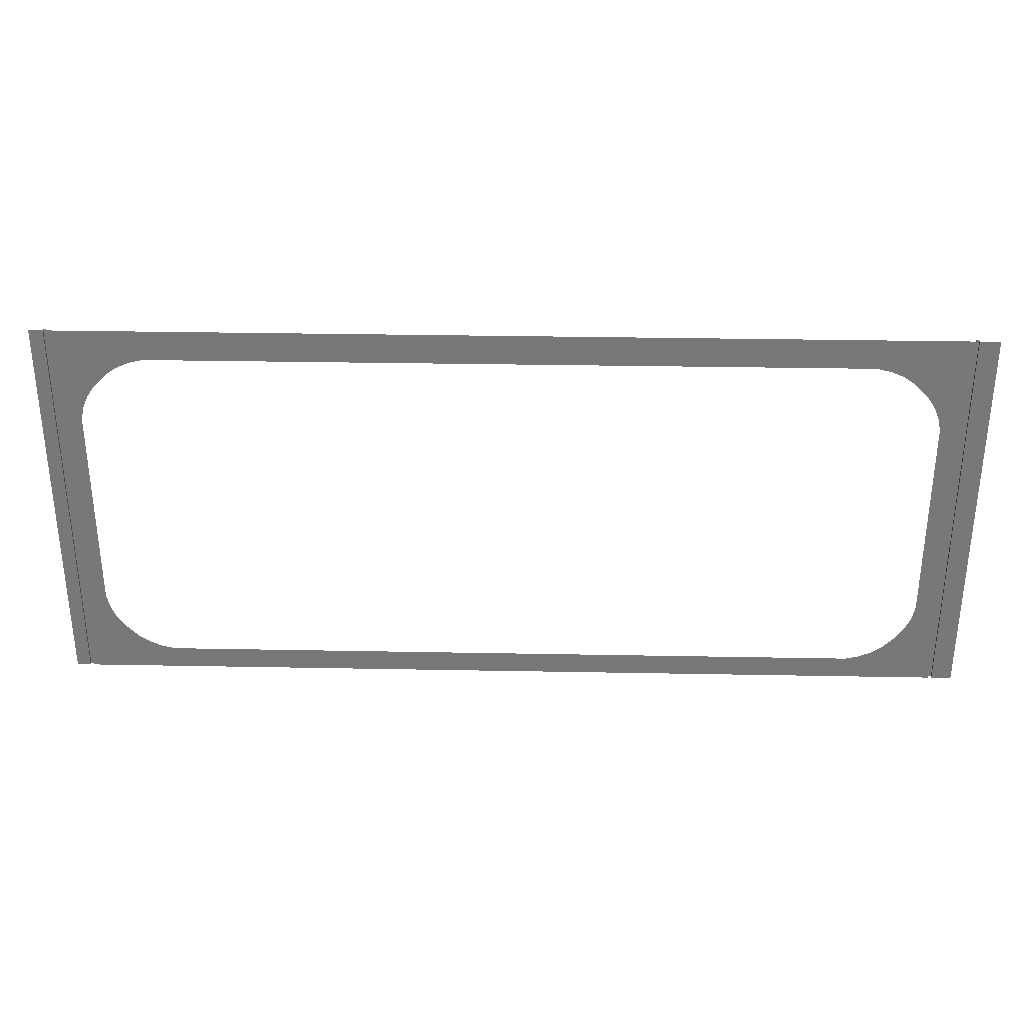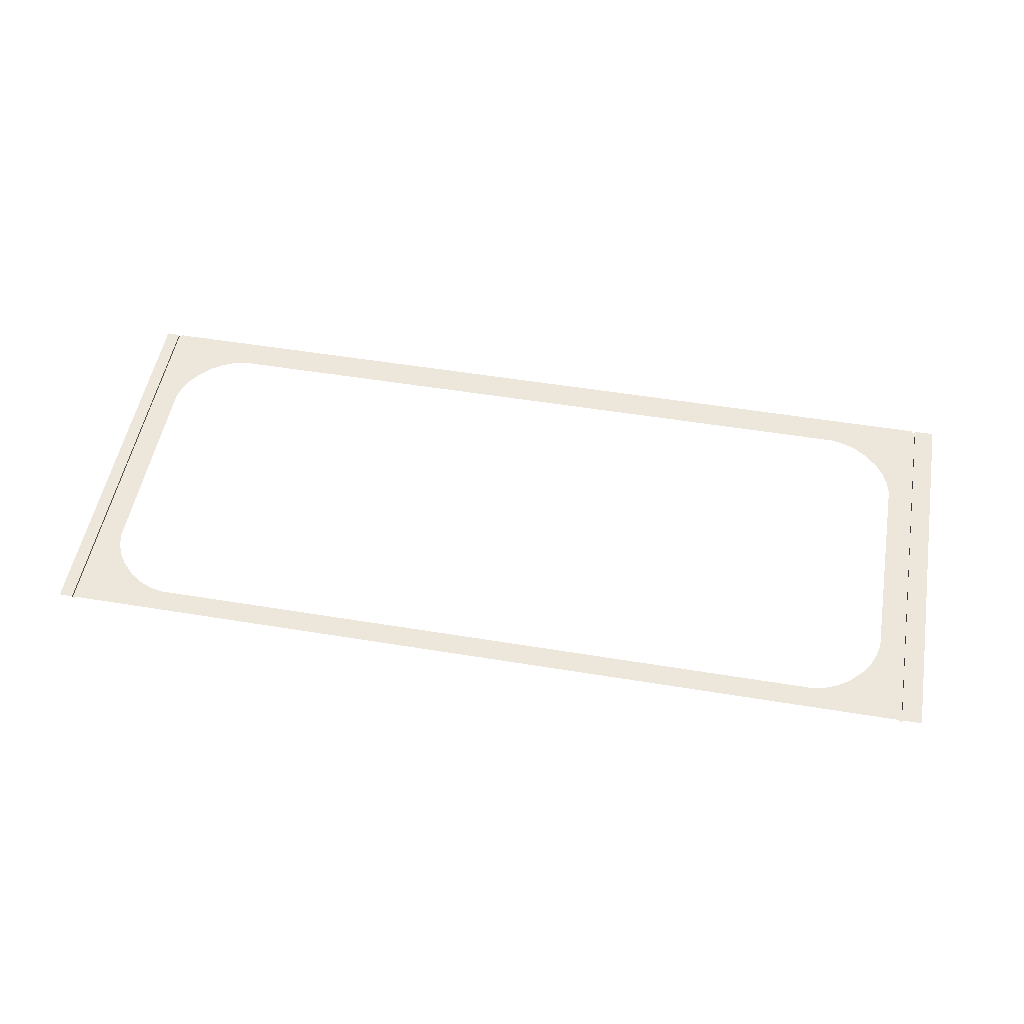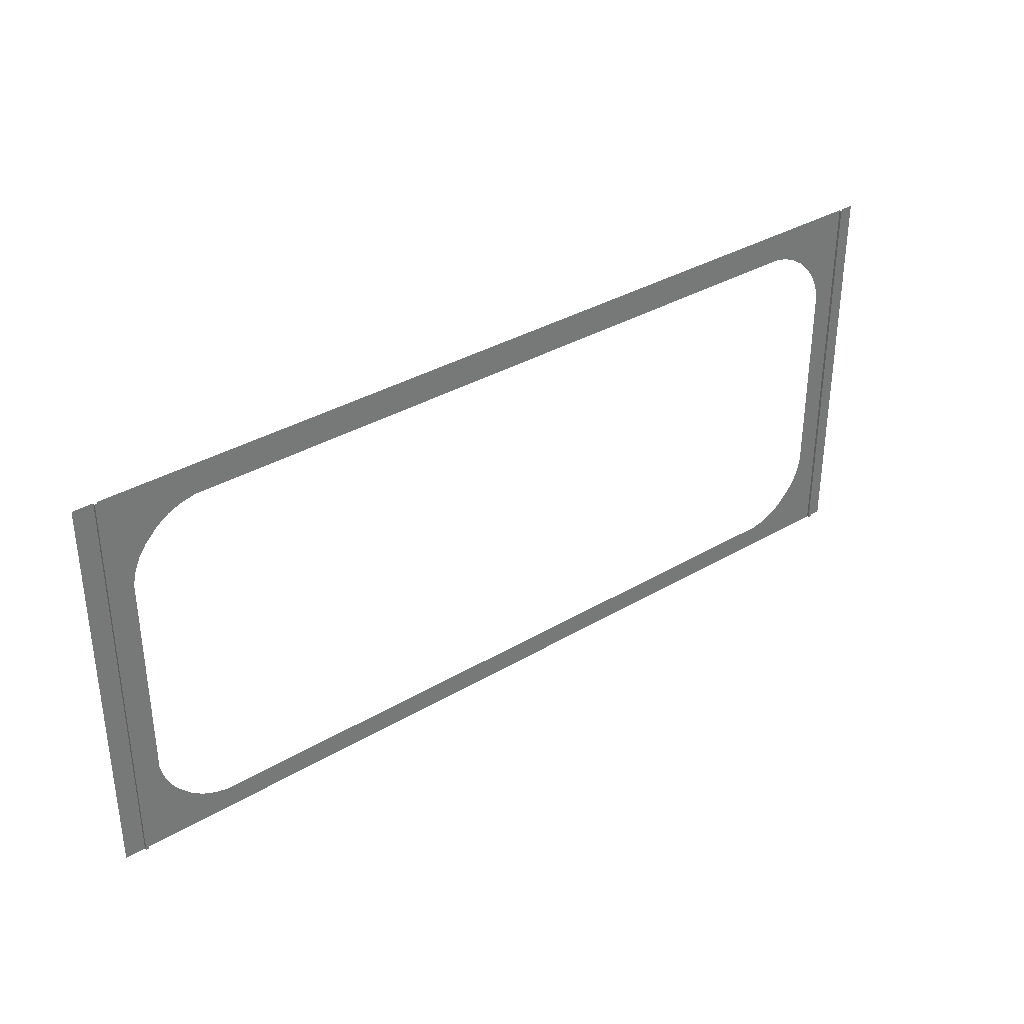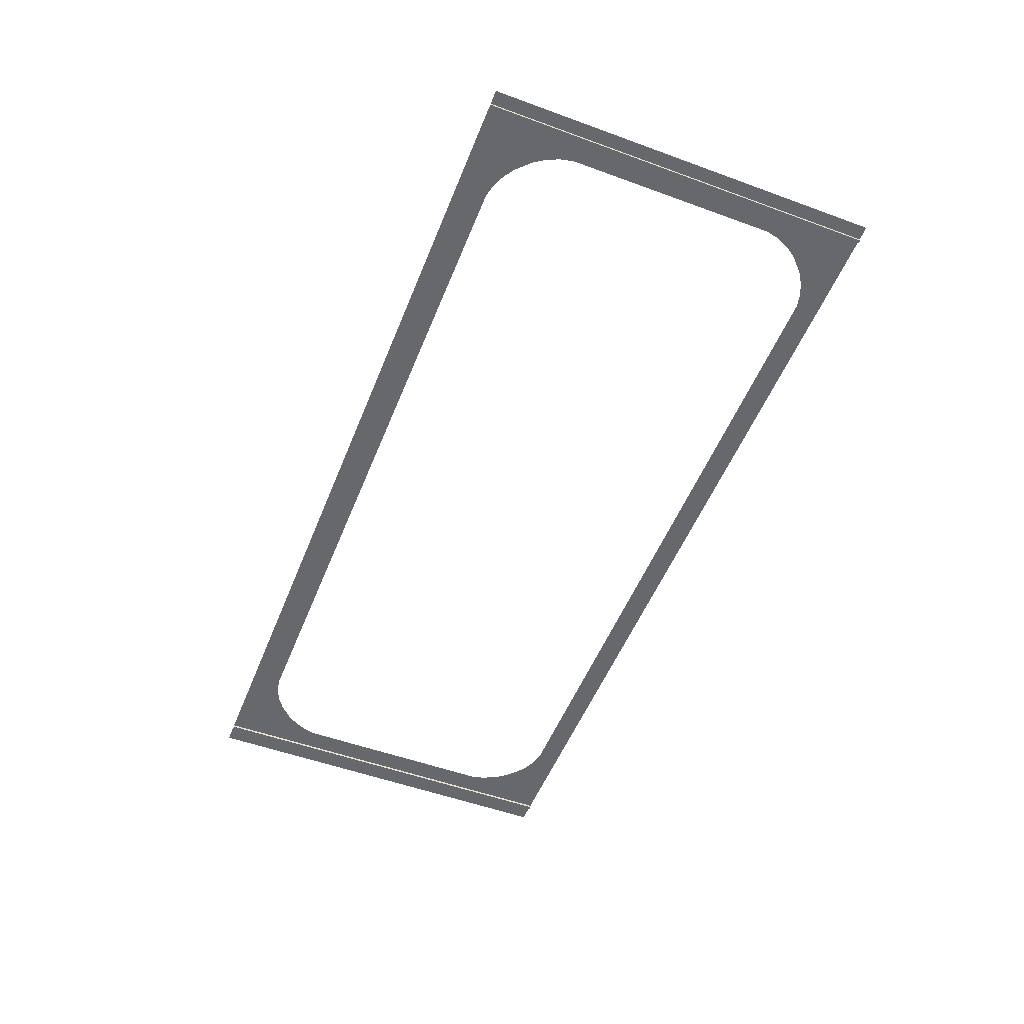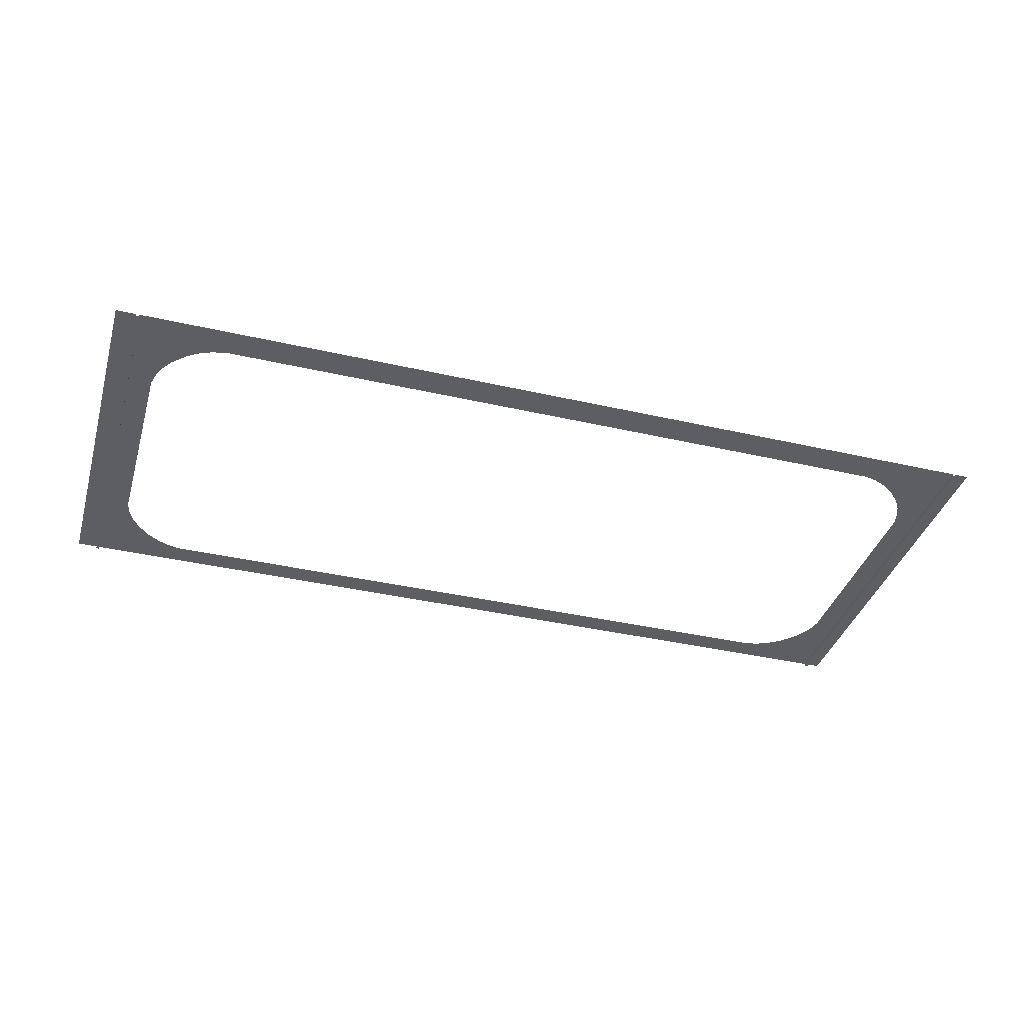
<metadata>
{"format":"obj","ext":"obj","renderer":"f3d","projection":"perspective","resolution":1024,"background":"white","views":[{"elev":32.3,"azim":1.5,"up":"+Y"},{"elev":51.9,"azim":10.1,"up":"+Z"},{"elev":34.8,"azim":141.7,"up":"+Y"},{"elev":-52.4,"azim":-111.5,"up":"+Z"},{"elev":-37.9,"azim":163.7,"up":"+Z"}]}
</metadata>
<code>
o #ID3796
v 0.6922 0.2807 0.4672
v 0.7236 -0.3379 0.4672
v 0.6922 -0.3379 0.4672
v 0.7236 0.2807 0.4672
v 0.6922 -0.3379 0.4633
v 0.6922 0.2807 0.4672
v 0.6922 -0.3379 0.4672
v 0.6922 0.2807 0.4633
v 0.6874 0.2807 0.4633
v 0.6922 -0.3379 0.4633
v 0.6874 -0.3379 0.4633
v 0.6922 0.2807 0.4633
v 0.6874 0.2807 0.4633
v 0.6874 -0.3379 0.4672
v 0.6874 0.2807 0.4672
v 0.6874 -0.3379 0.4633
v -0.6906 -0.3379 0.4672
v -0.5513 -0.3019 0.4672
v 0.6874 -0.3379 0.4672
v -0.5716 -0.2972 0.4672
v -0.5911 -0.2888 0.4672
v -0.609 -0.2767 0.4672
v -0.6294 -0.2563 0.4672
v -0.6415 -0.2384 0.4672
v -0.6499 -0.2189 0.4672
v -0.6546 -0.1986 0.4672
v -0.6906 0.2807 0.4672
v -0.6546 0.1298 0.4672
v -0.6499 0.1501 0.4672
v -0.6415 0.1696 0.4672
v -0.6294 0.1875 0.4672
v -0.609 0.2079 0.4672
v -0.5911 0.22 0.4672
v -0.5716 0.2284 0.4672
v -0.5513 0.2331 0.4672
v 0.545 0.2334 0.4672
v 0.6514 -0.1986 0.4672
v 0.6874 0.2807 0.4672
v 0.6468 -0.2189 0.4672
v 0.6383 -0.2384 0.4672
v 0.6263 -0.2563 0.4672
v 0.6058 -0.2767 0.4672
v 0.588 -0.2888 0.4672
v 0.5684 -0.2972 0.4672
v 0.5482 -0.3019 0.4672
v 0.6514 0.1298 0.4672
v 0.6468 0.1501 0.4672
v 0.6383 0.1696 0.4672
v 0.6263 0.1875 0.4672
v 0.6058 0.2079 0.4672
v 0.588 0.22 0.4672
v 0.5684 0.2284 0.4672
v -0.6906 -0.3379 0.4633
v -0.6906 0.2807 0.4672
v -0.6906 -0.3379 0.4672
v -0.6906 0.2807 0.4633
v -0.6954 0.2807 0.4633
v -0.6906 -0.3379 0.4633
v -0.6954 -0.3379 0.4633
v -0.6906 0.2807 0.4633
v -0.6954 0.2807 0.4633
v -0.6954 -0.3379 0.4672
v -0.6954 0.2807 0.4672
v -0.6954 -0.3379 0.4633
v -0.7171 0.2807 0.4672
v -0.6954 -0.3379 0.4672
v -0.7171 -0.3379 0.4672
v -0.6954 0.2807 0.4672
f 1 2 3
f 3 2 1
f 2 1 4
f 4 1 2
f 5 6 7
f 7 6 5
f 6 5 8
f 8 5 6
f 9 10 11
f 11 10 9
f 10 9 12
f 12 9 10
f 13 14 15
f 15 14 13
f 14 13 16
f 16 13 14
f 17 18 19
f 19 18 17
f 18 17 20
f 20 17 18
f 20 17 21
f 21 17 20
f 21 17 22
f 22 17 21
f 22 17 23
f 23 17 22
f 23 17 24
f 24 17 23
f 24 17 25
f 25 17 24
f 25 17 26
f 26 17 25
f 26 17 27
f 27 17 26
f 26 27 28
f 28 27 26
f 28 27 29
f 29 27 28
f 29 27 30
f 30 27 29
f 30 27 31
f 31 27 30
f 31 27 32
f 32 27 31
f 32 27 33
f 33 27 32
f 33 27 34
f 34 27 33
f 34 27 35
f 35 27 34
f 35 27 36
f 36 27 35
f 19 37 38
f 38 37 19
f 37 19 39
f 39 19 37
f 39 19 40
f 40 19 39
f 40 19 41
f 41 19 40
f 41 19 42
f 42 19 41
f 42 19 43
f 43 19 42
f 43 19 44
f 44 19 43
f 44 19 45
f 45 19 44
f 45 19 18
f 18 19 45
f 38 37 46
f 46 37 38
f 38 46 47
f 47 46 38
f 38 47 48
f 48 47 38
f 38 48 49
f 49 48 38
f 38 49 50
f 50 49 38
f 38 50 51
f 51 50 38
f 38 51 52
f 52 51 38
f 38 52 36
f 36 52 38
f 38 36 27
f 27 36 38
f 53 54 55
f 55 54 53
f 54 53 56
f 56 53 54
f 57 58 59
f 59 58 57
f 58 57 60
f 60 57 58
f 61 62 63
f 63 62 61
f 62 61 64
f 64 61 62
f 65 66 67
f 67 66 65
f 66 65 68
f 68 65 66

</code>
